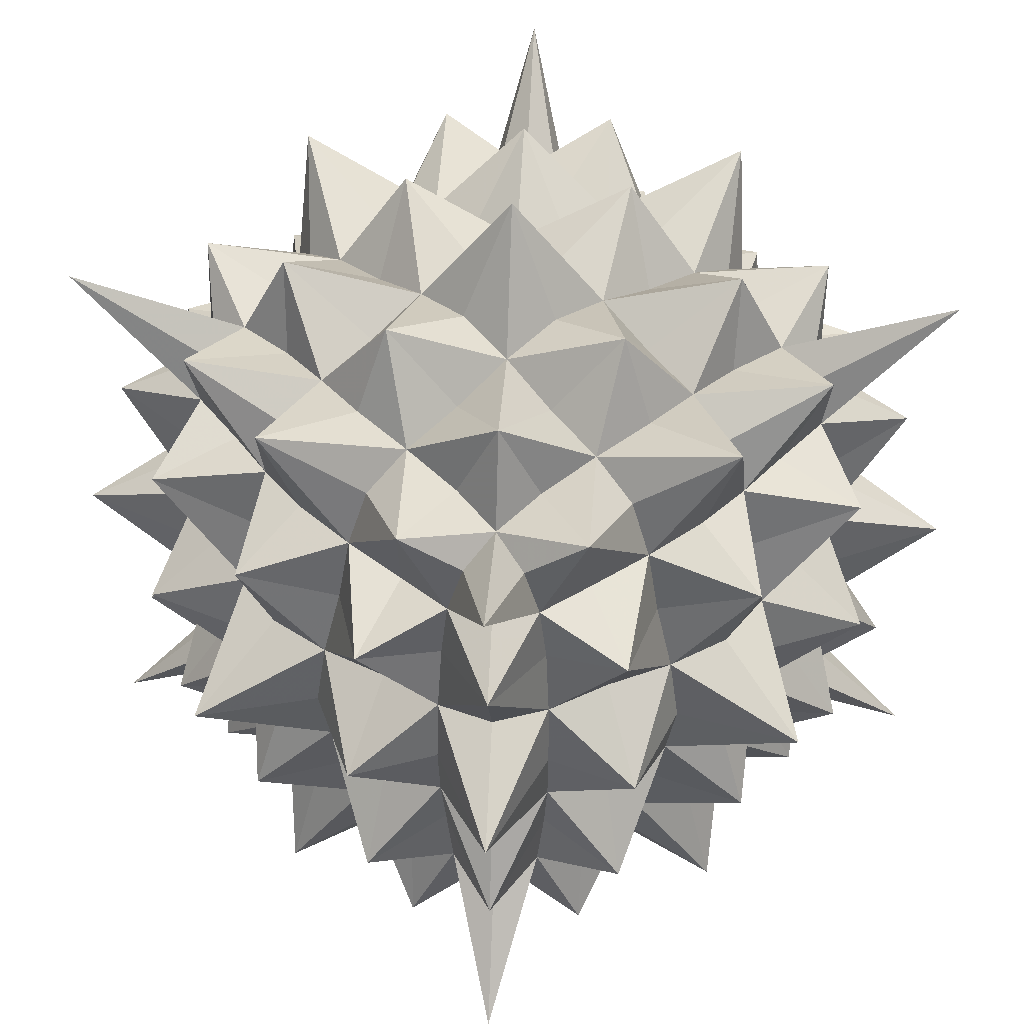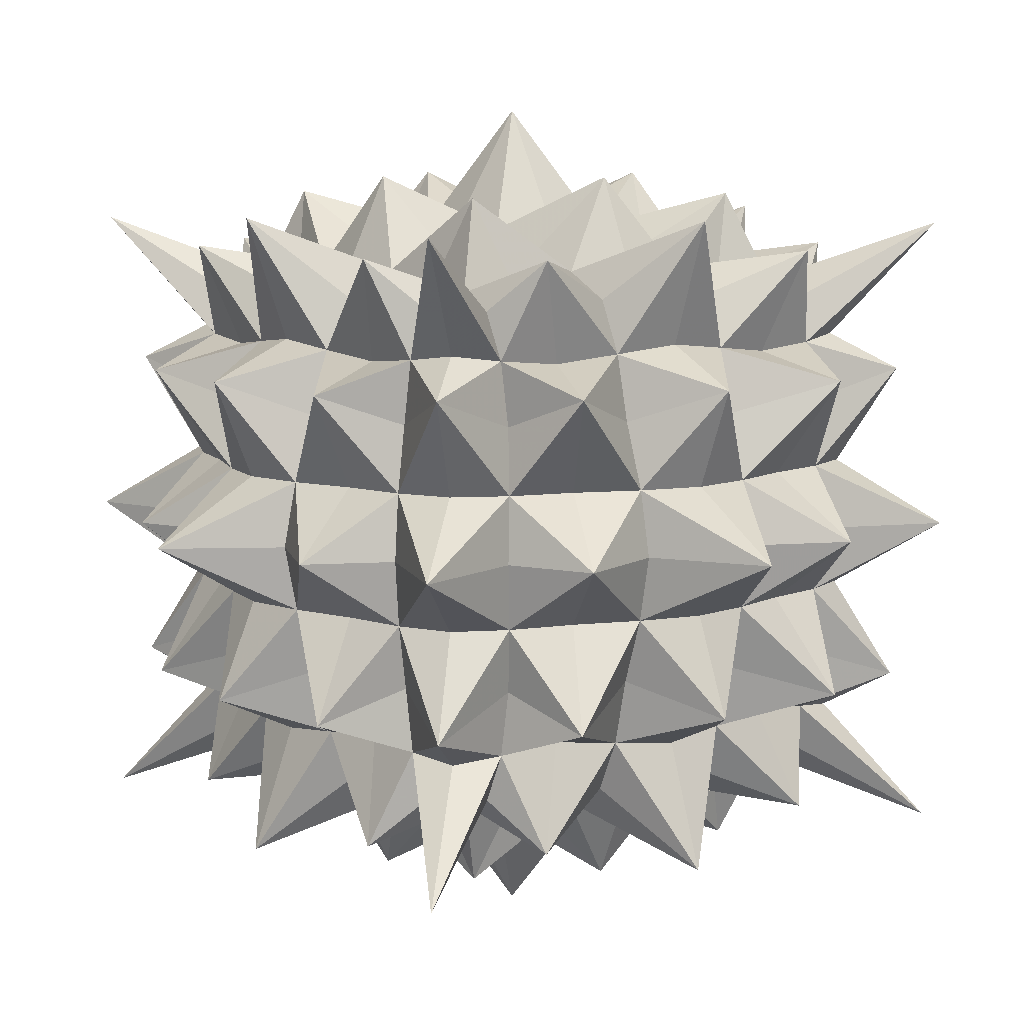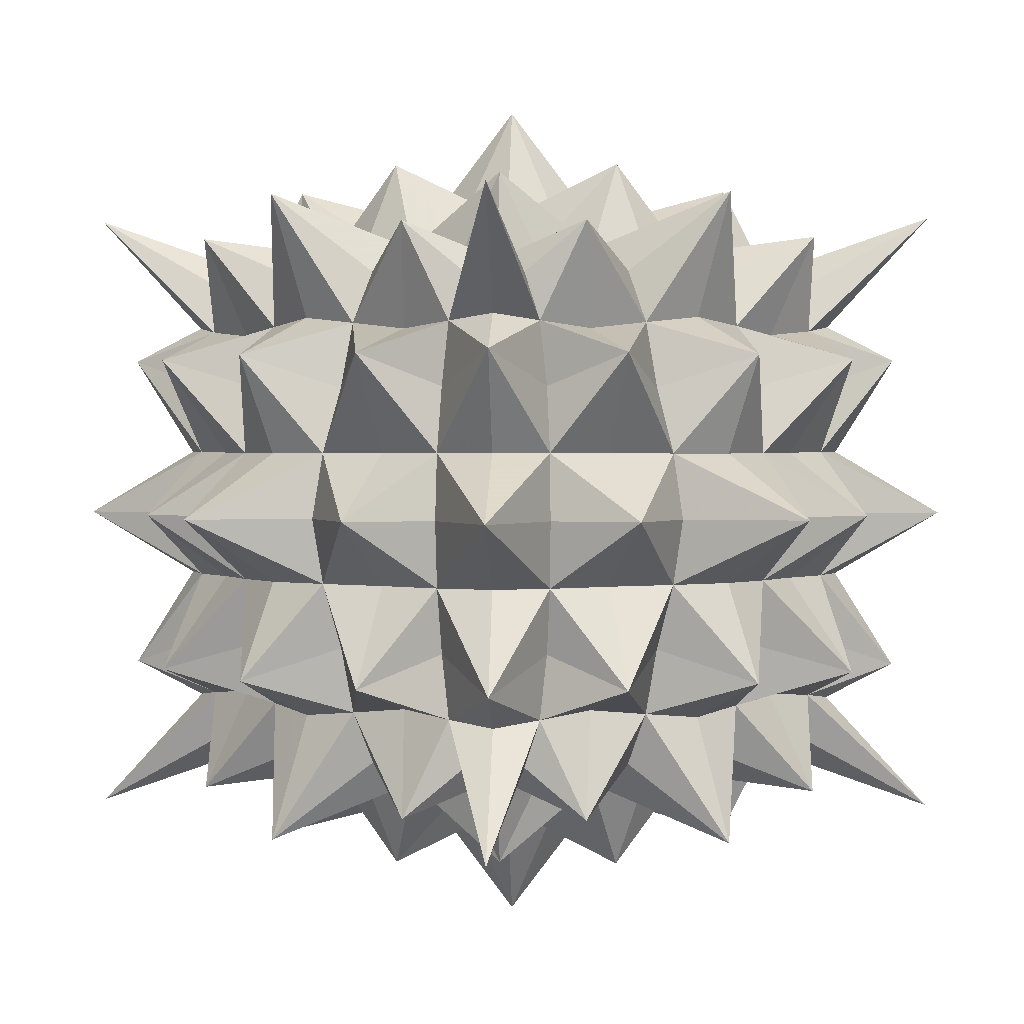
<metadata>
{"format":"obj","ext":"obj","renderer":"f3d","projection":"perspective","resolution":1024,"background":"white","views":[{"elev":46.0,"azim":138.2,"up":"+Z"},{"elev":8.5,"azim":54.8,"up":"+Z"},{"elev":1.5,"azim":48.1,"up":"+Y"}]}
</metadata>
<code>
v 0.5684 -0.752 -0.5684
v 0.5729 -0.7995 -0.1918
v 0.1901 -0.9106 -0.1901
v 0.1918 -0.7995 -0.5729
v 0.5684 -0.752 0.5684
v 0.1918 -0.7995 0.5729
v 0.1901 -0.9106 0.1901
v 0.5729 -0.7995 0.1918
v -0.5684 -0.752 0.5684
v -0.5729 -0.7995 0.1918
v -0.1901 -0.9106 0.1901
v -0.1918 -0.7995 0.5729
v -0.5684 -0.752 -0.5684
v -0.1918 -0.7995 -0.5729
v -0.1901 -0.9106 -0.1901
v -0.5729 -0.7995 -0.1918
v 0.5684 0.752 -0.5684
v 0.1918 0.7995 -0.5729
v 0.1901 0.9106 -0.1901
v 0.5729 0.7995 -0.1918
v -0.5684 0.752 -0.5684
v -0.5729 0.7995 -0.1918
v -0.1901 0.9106 -0.1901
v -0.1918 0.7995 -0.5729
v -0.5684 0.752 0.5684
v -0.1918 0.7995 0.5729
v -0.1901 0.9106 0.1901
v -0.5729 0.7995 0.1918
v 0.5684 0.752 0.5684
v 0.5729 0.7995 0.1918
v 0.1901 0.9106 0.1901
v 0.1918 0.7995 0.5729
v 0.752 -0.5684 -0.5684
v 0.7995 -0.1918 -0.5729
v 0.9106 -0.1901 -0.1901
v 0.7995 -0.5729 -0.1918
v 0.752 0.5684 -0.5684
v 0.7995 0.5729 -0.1918
v 0.9106 0.1901 -0.1901
v 0.7995 0.1918 -0.5729
v 0.752 0.5684 0.5684
v 0.7995 0.1918 0.5729
v 0.9106 0.1901 0.1901
v 0.7995 0.5729 0.1918
v 0.752 -0.5684 0.5684
v 0.7995 -0.5729 0.1918
v 0.9106 -0.1901 0.1901
v 0.7995 -0.1918 0.5729
v 0.5684 -0.5684 0.752
v 0.5729 -0.1918 0.7995
v 0.1901 -0.1901 0.9106
v 0.1918 -0.5729 0.7995
v 0.5684 0.5684 0.752
v 0.1918 0.5729 0.7995
v 0.1901 0.1901 0.9106
v 0.5729 0.1918 0.7995
v -0.5684 0.5684 0.752
v -0.5729 0.1918 0.7995
v -0.1901 0.1901 0.9106
v -0.1918 0.5729 0.7995
v -0.5684 -0.5684 0.752
v -0.1918 -0.5729 0.7995
v -0.1901 -0.1901 0.9106
v -0.5729 -0.1918 0.7995
v -0.752 -0.5684 0.5684
v -0.7995 -0.1918 0.5729
v -0.9106 -0.1901 0.1901
v -0.7995 -0.5729 0.1918
v -0.752 0.5684 0.5684
v -0.7995 0.5729 0.1918
v -0.9106 0.1901 0.1901
v -0.7995 0.1918 0.5729
v -0.752 0.5684 -0.5684
v -0.7995 0.1918 -0.5729
v -0.9106 0.1901 -0.1901
v -0.7995 0.5729 -0.1918
v -0.752 -0.5684 -0.5684
v -0.7995 -0.5729 -0.1918
v -0.9106 -0.1901 -0.1901
v -0.7995 -0.1918 -0.5729
v 0.5684 0.5684 -0.752
v 0.5729 0.1918 -0.7995
v 0.1901 0.1901 -0.9106
v 0.1918 0.5729 -0.7995
v 0.5684 -0.5684 -0.752
v 0.1918 -0.5729 -0.7995
v 0.1901 -0.1901 -0.9106
v 0.5729 -0.1918 -0.7995
v -0.5684 -0.5684 -0.752
v -0.5729 -0.1918 -0.7995
v -0.1901 -0.1901 -0.9106
v -0.1918 -0.5729 -0.7995
v -0.5684 0.5684 -0.752
v -0.1918 0.5729 -0.7995
v -0.1901 0.1901 -0.9106
v -0.5729 0.1918 -0.7995
v 0.7067 -0.7067 -0.5866
v 0.5514 -0.7633 -0.3819
v 0.3819 -0.7633 -0.5514
v 0.5866 -0.7067 -0.7067
v 0.5933 -0.8238 5.96e-08
v 0.3809 -0.8442 -0.191
v 0.7259 -0.7259 -0.1923
v 0 -0.9492 -0.1897
v 0.191 -0.8442 -0.3809
v 0.1897 -0.9492 2.235e-08
v 0.1923 -0.7259 -0.7259
v 0 -0.8238 -0.5933
v 0.5866 -0.7067 0.7067
v 0.3819 -0.7633 0.5514
v 0.5514 -0.7633 0.3819
v 0.7067 -0.7067 0.5866
v 0 -0.8238 0.5933
v 0.191 -0.8442 0.3809
v 0.1923 -0.7259 0.7259
v 0.3809 -0.8442 0.191
v 0 -0.9492 0.1897
v 0.7259 -0.7259 0.1923
v -0.7067 -0.7067 0.5866
v -0.5514 -0.7633 0.3819
v -0.3819 -0.7633 0.5514
v -0.5866 -0.7067 0.7067
v -0.5933 -0.8238 7.451e-09
v -0.3809 -0.8442 0.191
v -0.7259 -0.7259 0.1923
v -0.191 -0.8442 0.3809
v -0.1897 -0.9492 1.49e-08
v -0.1923 -0.7259 0.7259
v -0.5866 -0.7067 -0.7067
v -0.3819 -0.7633 -0.5514
v -0.5514 -0.7633 -0.3819
v -0.7067 -0.7067 -0.5866
v -0.191 -0.8442 -0.3809
v -0.1923 -0.7259 -0.7259
v -0.3809 -0.8442 -0.191
v -0.7259 -0.7259 -0.1923
v 0.5866 0.7067 -0.7067
v 0.3819 0.7633 -0.5514
v 0.5514 0.7633 -0.3819
v 0.7067 0.7067 -0.5866
v 0 0.8238 -0.5933
v 0.191 0.8442 -0.3809
v 0.1923 0.7259 -0.7259
v 0.1897 0.9492 2.831e-07
v 0.3809 0.8442 -0.191
v 0 0.9492 -0.1897
v 0.7259 0.7259 -0.1923
v 0.5933 0.8238 3.465e-07
v -0.7067 0.7067 -0.5866
v -0.5514 0.7633 -0.3819
v -0.3819 0.7633 -0.5514
v -0.5866 0.7067 -0.7067
v -0.5933 0.8238 1.155e-07
v -0.3809 0.8442 -0.191
v -0.7259 0.7259 -0.1923
v -0.191 0.8442 -0.3809
v -0.1897 0.9492 2.049e-07
v -0.1923 0.7259 -0.7259
v -0.5866 0.7067 0.7067
v -0.3819 0.7633 0.5514
v -0.5514 0.7633 0.3819
v -0.7067 0.7067 0.5866
v 0 0.8238 0.5933
v -0.191 0.8442 0.3809
v -0.1923 0.7259 0.7259
v -0.3809 0.8442 0.191
v 0 0.9492 0.1897
v -0.7259 0.7259 0.1923
v 0.7067 0.7067 0.5866
v 0.5514 0.7633 0.3819
v 0.3819 0.7633 0.5514
v 0.5866 0.7067 0.7067
v 0.3809 0.8442 0.191
v 0.7259 0.7259 0.1923
v 0.191 0.8442 0.3809
v 0.1923 0.7259 0.7259
v 0.7067 -0.5866 -0.7067
v 0.7633 -0.3819 -0.5514
v 0.7633 -0.5514 -0.3819
v 0.8238 0 -0.5933
v 0.8442 -0.191 -0.3809
v 0.7259 -0.1923 -0.7259
v 0.9492 -0.1897 2.049e-07
v 0.8442 -0.3809 -0.191
v 0.9492 0 -0.1897
v 0.8238 -0.5933 1.118e-07
v 0.7633 0.5514 -0.3819
v 0.7633 0.3819 -0.5514
v 0.7067 0.5866 -0.7067
v 0.8238 0.5933 3.465e-07
v 0.8442 0.3809 -0.191
v 0.8442 0.191 -0.3809
v 0.9492 0.1897 2.831e-07
v 0.7259 0.1923 -0.7259
v 0.7067 0.5866 0.7067
v 0.7633 0.3819 0.5514
v 0.7633 0.5514 0.3819
v 0.8238 0 0.5933
v 0.8442 0.191 0.3809
v 0.7259 0.1923 0.7259
v 0.8442 0.3809 0.191
v 0.9492 0 0.1897
v 0.7633 -0.5514 0.3819
v 0.7633 -0.3819 0.5514
v 0.7067 -0.5866 0.7067
v 0.8442 -0.3809 0.191
v 0.8442 -0.191 0.3809
v 0.7259 -0.1923 0.7259
v 0.5514 -0.3819 0.7633
v 0.3819 -0.5514 0.7633
v 0.5933 0 0.8238
v 0.3809 -0.191 0.8442
v 0 -0.1897 0.9492
v 0.191 -0.3809 0.8442
v 0.1897 0 0.9492
v 0 -0.5933 0.8238
v 0.3819 0.5514 0.7633
v 0.5514 0.3819 0.7633
v 0 0.5933 0.8238
v 0.191 0.3809 0.8442
v 0.3809 0.191 0.8442
v 0 0.1897 0.9492
v -0.7067 0.5866 0.7067
v -0.5514 0.3819 0.7633
v -0.3819 0.5514 0.7633
v -0.5933 0 0.8238
v -0.3809 0.191 0.8442
v -0.7259 0.1923 0.7259
v -0.191 0.3809 0.8442
v -0.1897 0 0.9492
v -0.3819 -0.5514 0.7633
v -0.5514 -0.3819 0.7633
v -0.7067 -0.5866 0.7067
v -0.191 -0.3809 0.8442
v -0.3809 -0.191 0.8442
v -0.7259 -0.1923 0.7259
v -0.7633 -0.3819 0.5514
v -0.7633 -0.5514 0.3819
v -0.8238 0 0.5933
v -0.8442 -0.191 0.3809
v -0.9492 -0.1897 1.49e-08
v -0.8442 -0.3809 0.191
v -0.9492 0 0.1897
v -0.8238 -0.5933 1.118e-08
v -0.7633 0.5514 0.3819
v -0.7633 0.3819 0.5514
v -0.8238 0.5933 6.706e-08
v -0.8442 0.3809 0.191
v -0.8442 0.191 0.3809
v -0.9492 0.1897 3.353e-08
v -0.7067 0.5866 -0.7067
v -0.7633 0.3819 -0.5514
v -0.7633 0.5514 -0.3819
v -0.8238 0 -0.5933
v -0.8442 0.191 -0.3809
v -0.7259 0.1923 -0.7259
v -0.8442 0.3809 -0.191
v -0.9492 0 -0.1897
v -0.7633 -0.5514 -0.3819
v -0.7633 -0.3819 -0.5514
v -0.7067 -0.5866 -0.7067
v -0.8442 -0.3809 -0.191
v -0.8442 -0.191 -0.3809
v -0.7259 -0.1923 -0.7259
v 0.5514 0.3819 -0.7633
v 0.3819 0.5514 -0.7633
v 0.5933 0 -0.8238
v 0.3809 0.191 -0.8442
v 0 0.1897 -0.9492
v 0.191 0.3809 -0.8442
v 0.1897 0 -0.9492
v 0 0.5933 -0.8238
v 0.3819 -0.5514 -0.7633
v 0.5514 -0.3819 -0.7633
v 0 -0.5933 -0.8238
v 0.191 -0.3809 -0.8442
v 0.3809 -0.191 -0.8442
v 0 -0.1897 -0.9492
v -0.5514 -0.3819 -0.7633
v -0.3819 -0.5514 -0.7633
v -0.5933 0 -0.8238
v -0.3809 -0.191 -0.8442
v -0.191 -0.3809 -0.8442
v -0.1897 0 -0.9492
v -0.3819 0.5514 -0.7633
v -0.5514 0.3819 -0.7633
v -0.191 0.3809 -0.8442
v -0.3809 0.191 -0.8442
v 0.4743 -1.015 -0.4743
v 0.4743 -1.015 0.4743
v -0.4743 -1.015 0.4743
v -0.4743 -1.015 -0.4743
v 0.4743 1.015 -0.4743
v -0.4743 1.015 -0.4743
v -0.4743 1.015 0.4743
v 0.4743 1.015 0.4743
v 1.015 -0.4743 -0.4743
v 1.015 0.4743 -0.4743
v 1.015 0.4743 0.4743
v 1.015 -0.4743 0.4743
v 0.4743 -0.4743 1.015
v 0.4743 0.4743 1.015
v -0.4743 0.4743 1.015
v -0.4743 -0.4743 1.015
v -1.015 -0.4743 0.4743
v -1.015 0.4743 0.4743
v -1.015 0.4743 -0.4743
v -1.015 -0.4743 -0.4743
v 0.4743 0.4743 -1.015
v 0.4743 -0.4743 -1.015
v -0.4743 -0.4743 -1.015
v -0.4743 0.4743 -1.015
v 0.8529 -0.8529 -0.4806
v 0.4777 -1.07 4.75e-08
v 9.313e-10 -1.07 -0.4777
v 0.4806 -0.8529 -0.8529
v 0.4806 -0.8529 0.8529
v -2.794e-09 -1.07 0.4777
v 0.8529 -0.8529 0.4806
v -0.8529 -0.8529 0.4806
v -0.4777 -1.07 1.118e-08
v -0.4806 -0.8529 0.8529
v -0.4806 -0.8529 -0.8529
v -0.8529 -0.8529 -0.4806
v 0.4806 0.8529 -0.8529
v -2.794e-09 1.07 -0.4777
v 0.4777 1.07 3.772e-07
v 0.8529 0.8529 -0.4806
v -0.8529 0.8529 -0.4806
v -0.4777 1.07 1.914e-07
v -0.4806 0.8529 -0.8529
v -0.4806 0.8529 0.8529
v 2.794e-09 1.07 0.4777
v -0.8529 0.8529 0.4806
v 0.8529 0.8529 0.4806
v 0.4806 0.8529 0.8529
v 0.8529 -0.4806 -0.8529
v 1.07 2.794e-09 -0.4777
v 1.07 -0.4777 1.895e-07
v 1.07 0.4777 3.777e-07
v 0.8529 0.4806 -0.8529
v 0.8529 0.4806 0.8529
v 1.07 -2.794e-09 0.4777
v 0.8529 -0.4806 0.8529
v 0.4777 2.794e-09 1.07
v 9.313e-10 -0.4777 1.07
v -2.794e-09 0.4777 1.07
v -0.8529 0.4806 0.8529
v -0.4777 -2.794e-09 1.07
v -0.8529 -0.4806 0.8529
v -1.07 2.794e-09 0.4777
v -1.07 -0.4777 1.49e-08
v -1.07 0.4777 5.309e-08
v -0.8529 0.4806 -0.8529
v -1.07 -2.794e-09 -0.4777
v -0.8529 -0.4806 -0.8529
v 0.4777 -2.794e-09 -1.07
v 9.313e-10 0.4777 -1.07
v -2.794e-09 -0.4777 -1.07
v -0.4777 2.794e-09 -1.07
v 0 -1.266 2.608e-08
v 0 1.266 3.213e-07
v 1.266 0 3.213e-07
v 0 0 1.266
v -1.266 0 2.887e-08
v 0 0 -1.266
v 0.9546 -0.9546 1.08e-07
v 0 -0.9546 0.9546
v -0.9546 -0.9546 1.024e-08
v 0 -0.9546 -0.9546
v 0 0.9546 -0.9546
v -0.9546 0.9546 1.146e-07
v 0 0.9546 0.9546
v 0.9546 0.9546 4.624e-07
v 0.9546 0 -0.9546
v 0.9546 0 0.9546
v -0.9546 0 0.9546
v -0.9546 0 -0.9546
v 0.929 -0.929 -0.929
v 0.929 -0.929 0.929
v -0.929 -0.929 0.929
v -0.929 -0.929 -0.929
v 0.929 0.929 -0.929
v 0.929 0.929 0.929
v -0.929 0.929 0.929
v -0.929 0.929 -0.929
f 379 97 1 100
f 313 98 1 97
f 289 99 1 98
f 316 100 1 99
f 367 101 2 103
f 314 102 2 101
f 289 98 2 102
f 313 103 2 98
f 361 104 3 106
f 315 105 3 104
f 289 102 3 105
f 314 106 3 102
f 370 107 4 108
f 316 99 4 107
f 289 105 4 99
f 315 108 4 105
f 380 109 5 112
f 317 110 5 109
f 290 111 5 110
f 319 112 5 111
f 368 113 6 115
f 318 114 6 113
f 290 110 6 114
f 317 115 6 110
f 361 106 7 117
f 314 116 7 106
f 290 114 7 116
f 318 117 7 114
f 367 118 8 101
f 319 111 8 118
f 290 116 8 111
f 314 101 8 116
f 381 119 9 122
f 320 120 9 119
f 291 121 9 120
f 322 122 9 121
f 369 123 10 125
f 321 124 10 123
f 291 120 10 124
f 320 125 10 120
f 361 117 11 127
f 318 126 11 117
f 291 124 11 126
f 321 127 11 124
f 368 128 12 113
f 322 121 12 128
f 291 126 12 121
f 318 113 12 126
f 382 129 13 132
f 323 130 13 129
f 292 131 13 130
f 324 132 13 131
f 370 108 14 134
f 315 133 14 108
f 292 130 14 133
f 323 134 14 130
f 361 127 15 104
f 321 135 15 127
f 292 133 15 135
f 315 104 15 133
f 369 136 16 123
f 324 131 16 136
f 292 135 16 131
f 321 123 16 135
f 383 137 17 140
f 325 138 17 137
f 293 139 17 138
f 328 140 17 139
f 371 141 18 143
f 326 142 18 141
f 293 138 18 142
f 325 143 18 138
f 362 144 19 146
f 327 145 19 144
f 293 142 19 145
f 326 146 19 142
f 374 147 20 148
f 328 139 20 147
f 293 145 20 139
f 327 148 20 145
f 386 149 21 152
f 329 150 21 149
f 294 151 21 150
f 331 152 21 151
f 372 153 22 155
f 330 154 22 153
f 294 150 22 154
f 329 155 22 150
f 362 146 23 157
f 326 156 23 146
f 294 154 23 156
f 330 157 23 154
f 371 158 24 141
f 331 151 24 158
f 294 156 24 151
f 326 141 24 156
f 385 159 25 162
f 332 160 25 159
f 295 161 25 160
f 334 162 25 161
f 373 163 26 165
f 333 164 26 163
f 295 160 26 164
f 332 165 26 160
f 362 157 27 167
f 330 166 27 157
f 295 164 27 166
f 333 167 27 164
f 372 168 28 153
f 334 161 28 168
f 295 166 28 161
f 330 153 28 166
f 384 169 29 172
f 335 170 29 169
f 296 171 29 170
f 336 172 29 171
f 374 148 30 174
f 327 173 30 148
f 296 170 30 173
f 335 174 30 170
f 362 167 31 144
f 333 175 31 167
f 296 173 31 175
f 327 144 31 173
f 373 176 32 163
f 336 171 32 176
f 296 175 32 171
f 333 163 32 175
f 379 177 33 97
f 337 178 33 177
f 297 179 33 178
f 313 97 33 179
f 375 180 34 182
f 338 181 34 180
f 297 178 34 181
f 337 182 34 178
f 363 183 35 185
f 339 184 35 183
f 297 181 35 184
f 338 185 35 181
f 367 103 36 186
f 313 179 36 103
f 297 184 36 179
f 339 186 36 184
f 383 140 37 189
f 328 187 37 140
f 298 188 37 187
f 341 189 37 188
f 374 190 38 147
f 340 191 38 190
f 298 187 38 191
f 328 147 38 187
f 363 185 39 193
f 338 192 39 185
f 298 191 39 192
f 340 193 39 191
f 375 194 40 180
f 341 188 40 194
f 298 192 40 188
f 338 180 40 192
f 384 195 41 169
f 342 196 41 195
f 299 197 41 196
f 335 169 41 197
f 376 198 42 200
f 343 199 42 198
f 299 196 42 199
f 342 200 42 196
f 363 193 43 202
f 340 201 43 193
f 299 199 43 201
f 343 202 43 199
f 374 174 44 190
f 335 197 44 174
f 299 201 44 197
f 340 190 44 201
f 380 112 45 205
f 319 203 45 112
f 300 204 45 203
f 344 205 45 204
f 367 186 46 118
f 339 206 46 186
f 300 203 46 206
f 319 118 46 203
f 363 202 47 183
f 343 207 47 202
f 300 206 47 207
f 339 183 47 206
f 376 208 48 198
f 344 204 48 208
f 300 207 48 204
f 343 198 48 207
f 380 205 49 109
f 344 209 49 205
f 301 210 49 209
f 317 109 49 210
f 376 211 50 208
f 345 212 50 211
f 301 209 50 212
f 344 208 50 209
f 364 213 51 215
f 346 214 51 213
f 301 212 51 214
f 345 215 51 212
f 368 115 52 216
f 317 210 52 115
f 301 214 52 210
f 346 216 52 214
f 384 172 53 195
f 336 217 53 172
f 302 218 53 217
f 342 195 53 218
f 373 219 54 176
f 347 220 54 219
f 302 217 54 220
f 336 176 54 217
f 364 215 55 222
f 345 221 55 215
f 302 220 55 221
f 347 222 55 220
f 376 200 56 211
f 342 218 56 200
f 302 221 56 218
f 345 211 56 221
f 385 223 57 159
f 348 224 57 223
f 303 225 57 224
f 332 159 57 225
f 377 226 58 228
f 349 227 58 226
f 303 224 58 227
f 348 228 58 224
f 364 222 59 230
f 347 229 59 222
f 303 227 59 229
f 349 230 59 227
f 373 165 60 219
f 332 225 60 165
f 303 229 60 225
f 347 219 60 229
f 381 122 61 233
f 322 231 61 122
f 304 232 61 231
f 350 233 61 232
f 368 216 62 128
f 346 234 62 216
f 304 231 62 234
f 322 128 62 231
f 364 230 63 213
f 349 235 63 230
f 304 234 63 235
f 346 213 63 234
f 377 236 64 226
f 350 232 64 236
f 304 235 64 232
f 349 226 64 235
f 381 233 65 119
f 350 237 65 233
f 305 238 65 237
f 320 119 65 238
f 377 239 66 236
f 351 240 66 239
f 305 237 66 240
f 350 236 66 237
f 365 241 67 243
f 352 242 67 241
f 305 240 67 242
f 351 243 67 240
f 369 125 68 244
f 320 238 68 125
f 305 242 68 238
f 352 244 68 242
f 385 162 69 223
f 334 245 69 162
f 306 246 69 245
f 348 223 69 246
f 372 247 70 168
f 353 248 70 247
f 306 245 70 248
f 334 168 70 245
f 365 243 71 250
f 351 249 71 243
f 306 248 71 249
f 353 250 71 248
f 377 228 72 239
f 348 246 72 228
f 306 249 72 246
f 351 239 72 249
f 386 251 73 149
f 354 252 73 251
f 307 253 73 252
f 329 149 73 253
f 378 254 74 256
f 355 255 74 254
f 307 252 74 255
f 354 256 74 252
f 365 250 75 258
f 353 257 75 250
f 307 255 75 257
f 355 258 75 255
f 372 155 76 247
f 329 253 76 155
f 307 257 76 253
f 353 247 76 257
f 382 132 77 261
f 324 259 77 132
f 308 260 77 259
f 356 261 77 260
f 369 244 78 136
f 352 262 78 244
f 308 259 78 262
f 324 136 78 259
f 365 258 79 241
f 355 263 79 258
f 308 262 79 263
f 352 241 79 262
f 378 264 80 254
f 356 260 80 264
f 308 263 80 260
f 355 254 80 263
f 383 189 81 137
f 341 265 81 189
f 309 266 81 265
f 325 137 81 266
f 375 267 82 194
f 357 268 82 267
f 309 265 82 268
f 341 194 82 265
f 366 269 83 271
f 358 270 83 269
f 309 268 83 270
f 357 271 83 268
f 371 143 84 272
f 325 266 84 143
f 309 270 84 266
f 358 272 84 270
f 379 100 85 177
f 316 273 85 100
f 310 274 85 273
f 337 177 85 274
f 370 275 86 107
f 359 276 86 275
f 310 273 86 276
f 316 107 86 273
f 366 271 87 278
f 357 277 87 271
f 310 276 87 277
f 359 278 87 276
f 375 182 88 267
f 337 274 88 182
f 310 277 88 274
f 357 267 88 277
f 382 261 89 129
f 356 279 89 261
f 311 280 89 279
f 323 129 89 280
f 378 281 90 264
f 360 282 90 281
f 311 279 90 282
f 356 264 90 279
f 366 278 91 284
f 359 283 91 278
f 311 282 91 283
f 360 284 91 282
f 370 134 92 275
f 323 280 92 134
f 311 283 92 280
f 359 275 92 283
f 386 152 93 251
f 331 285 93 152
f 312 286 93 285
f 354 251 93 286
f 371 272 94 158
f 358 287 94 272
f 312 285 94 287
f 331 158 94 285
f 366 284 95 269
f 360 288 95 284
f 312 287 95 288
f 358 269 95 287
f 378 256 96 281
f 354 286 96 256
f 312 288 96 286
f 360 281 96 288

</code>
